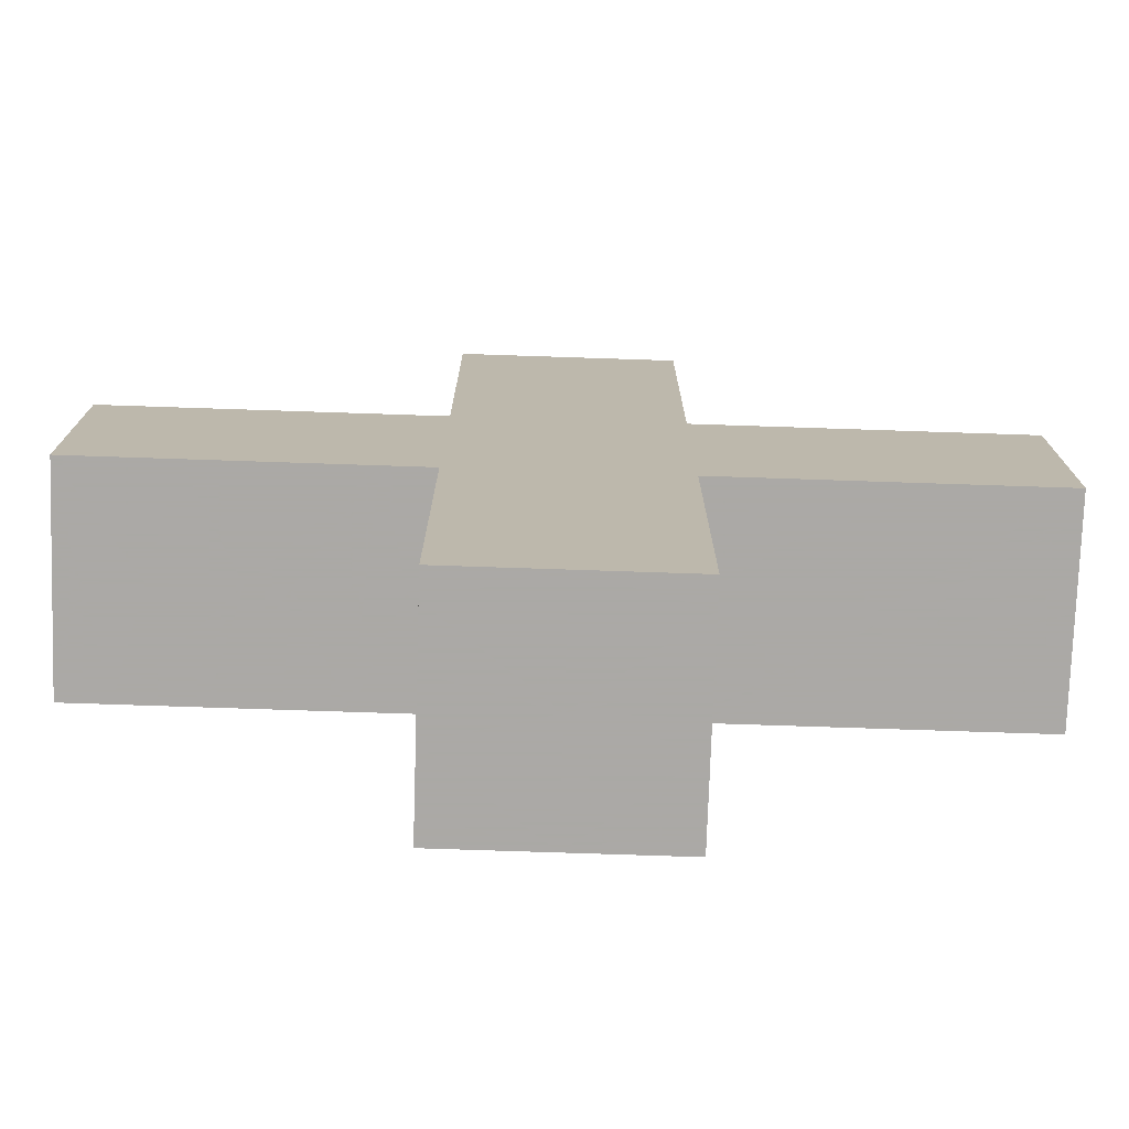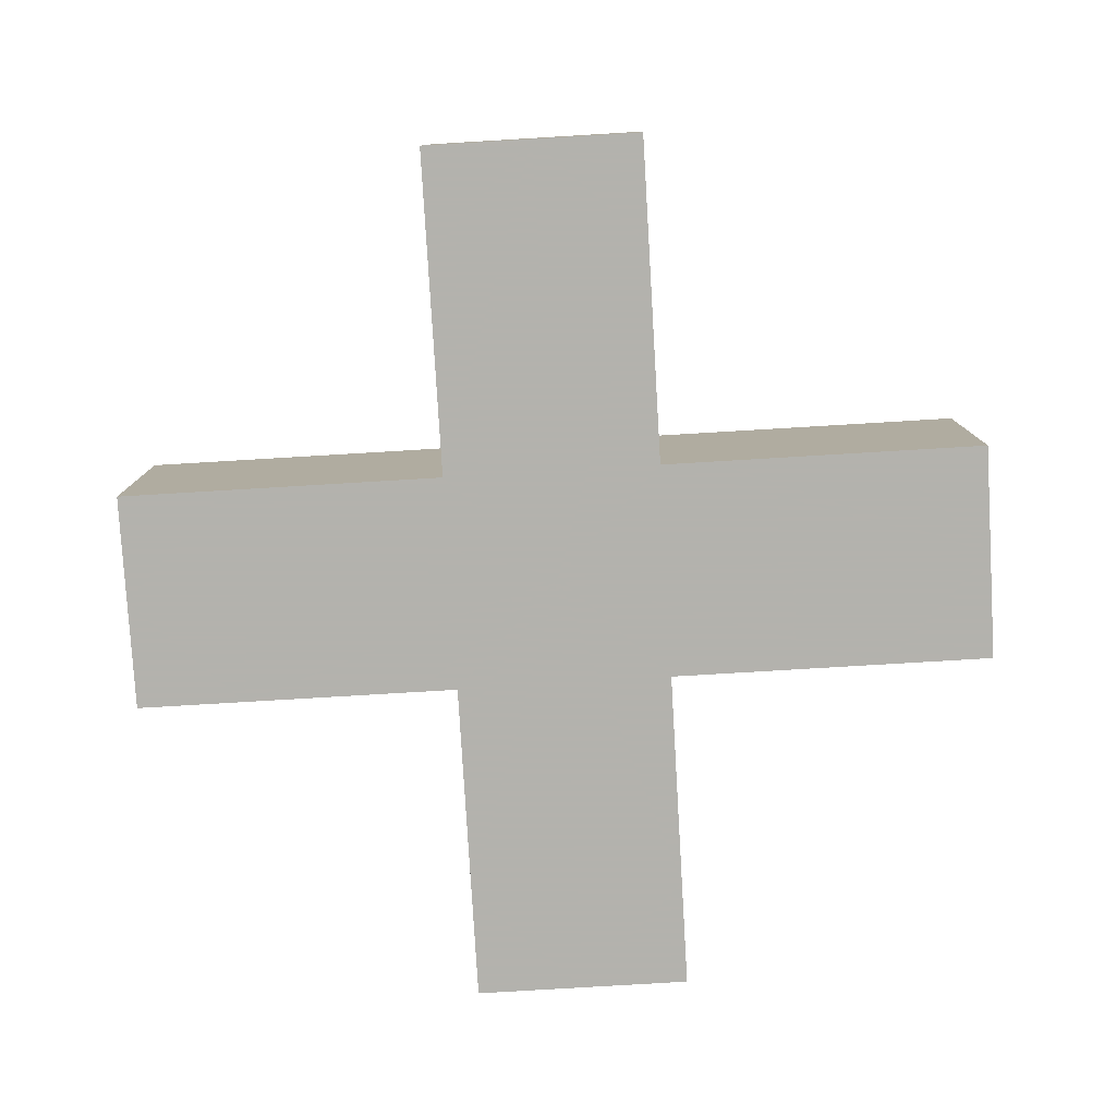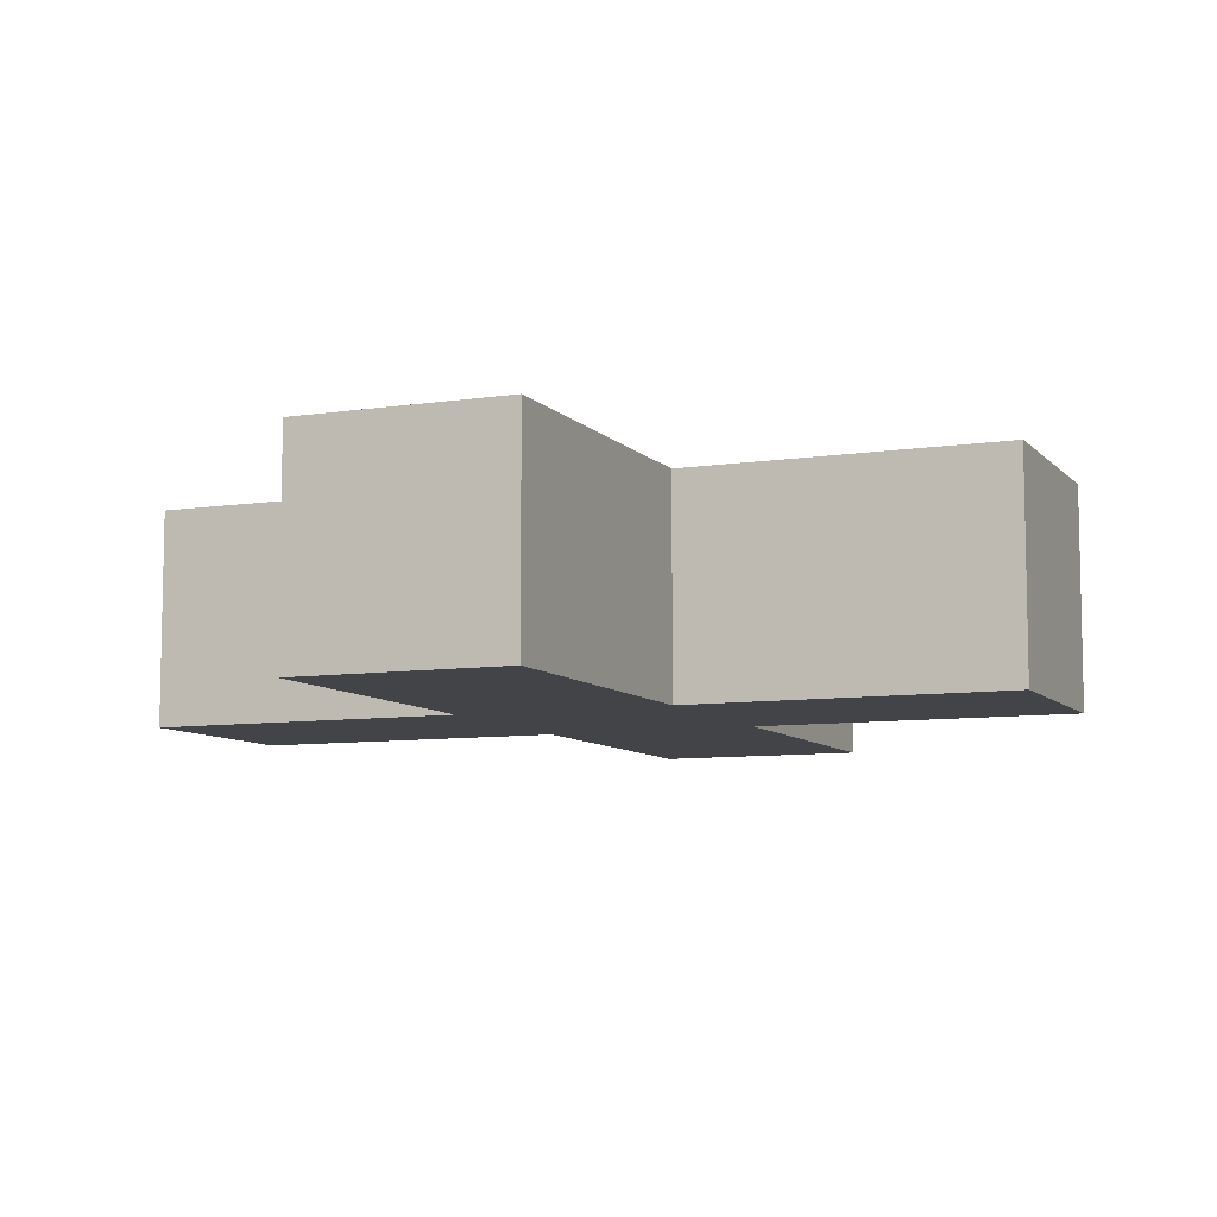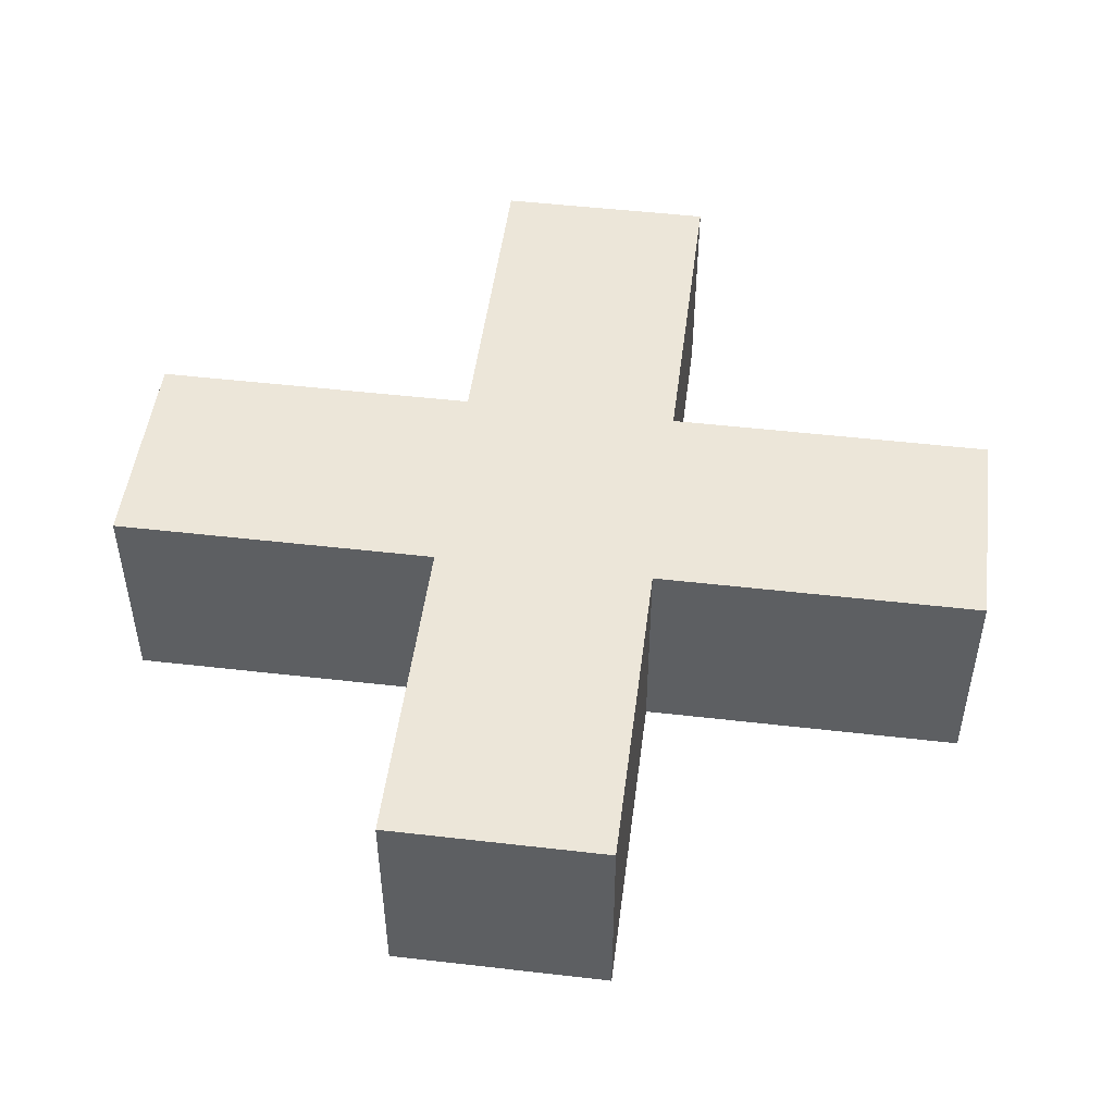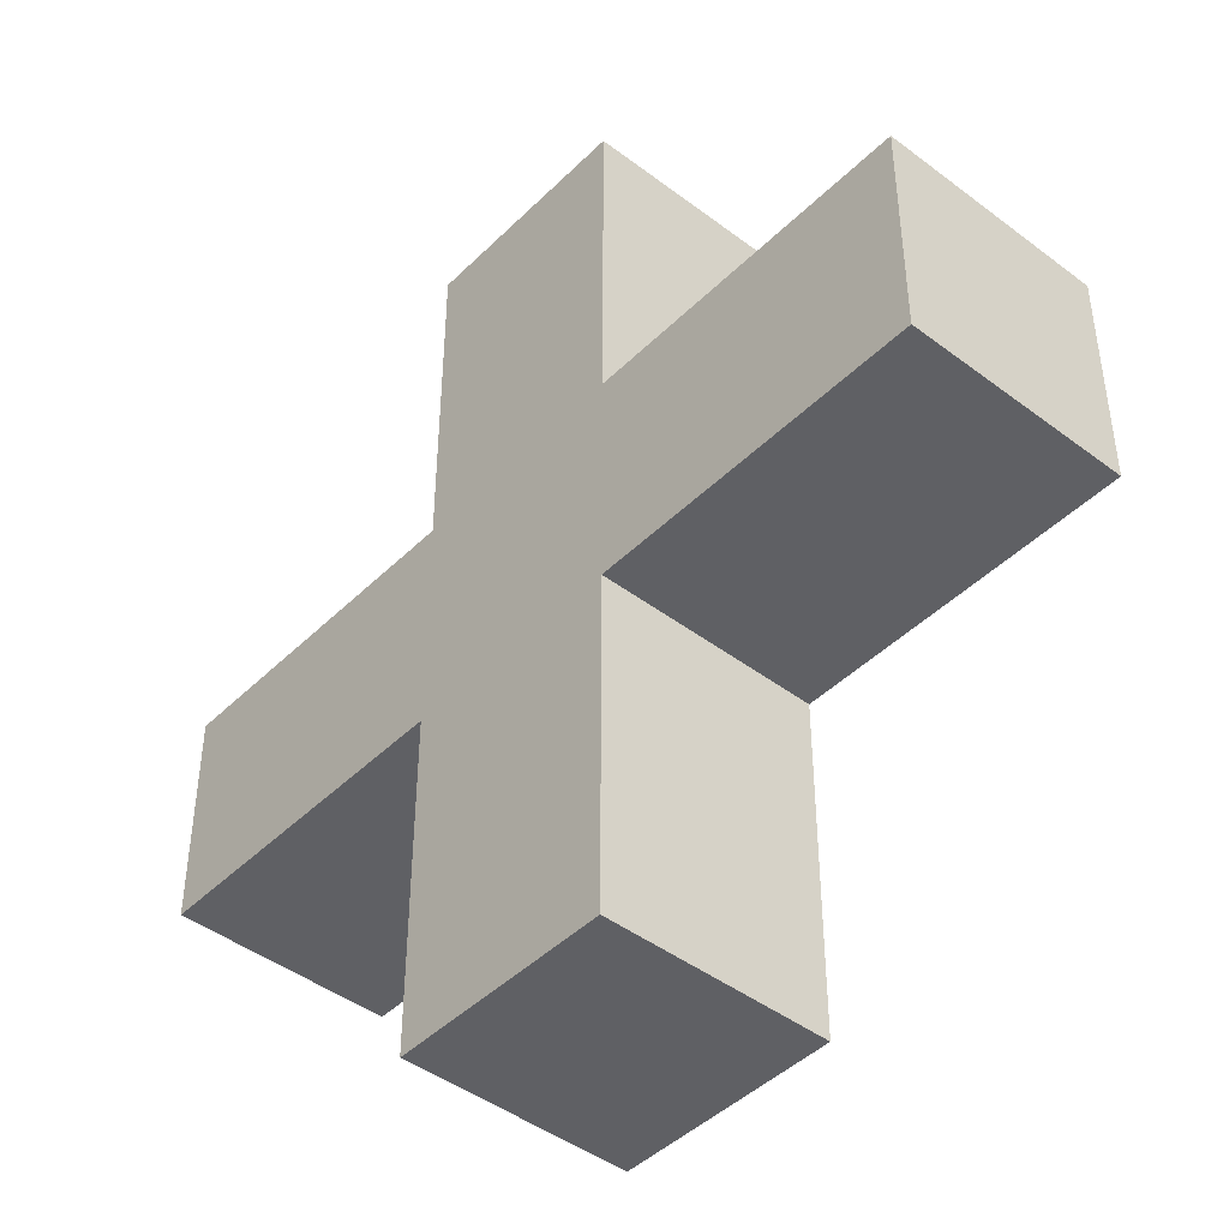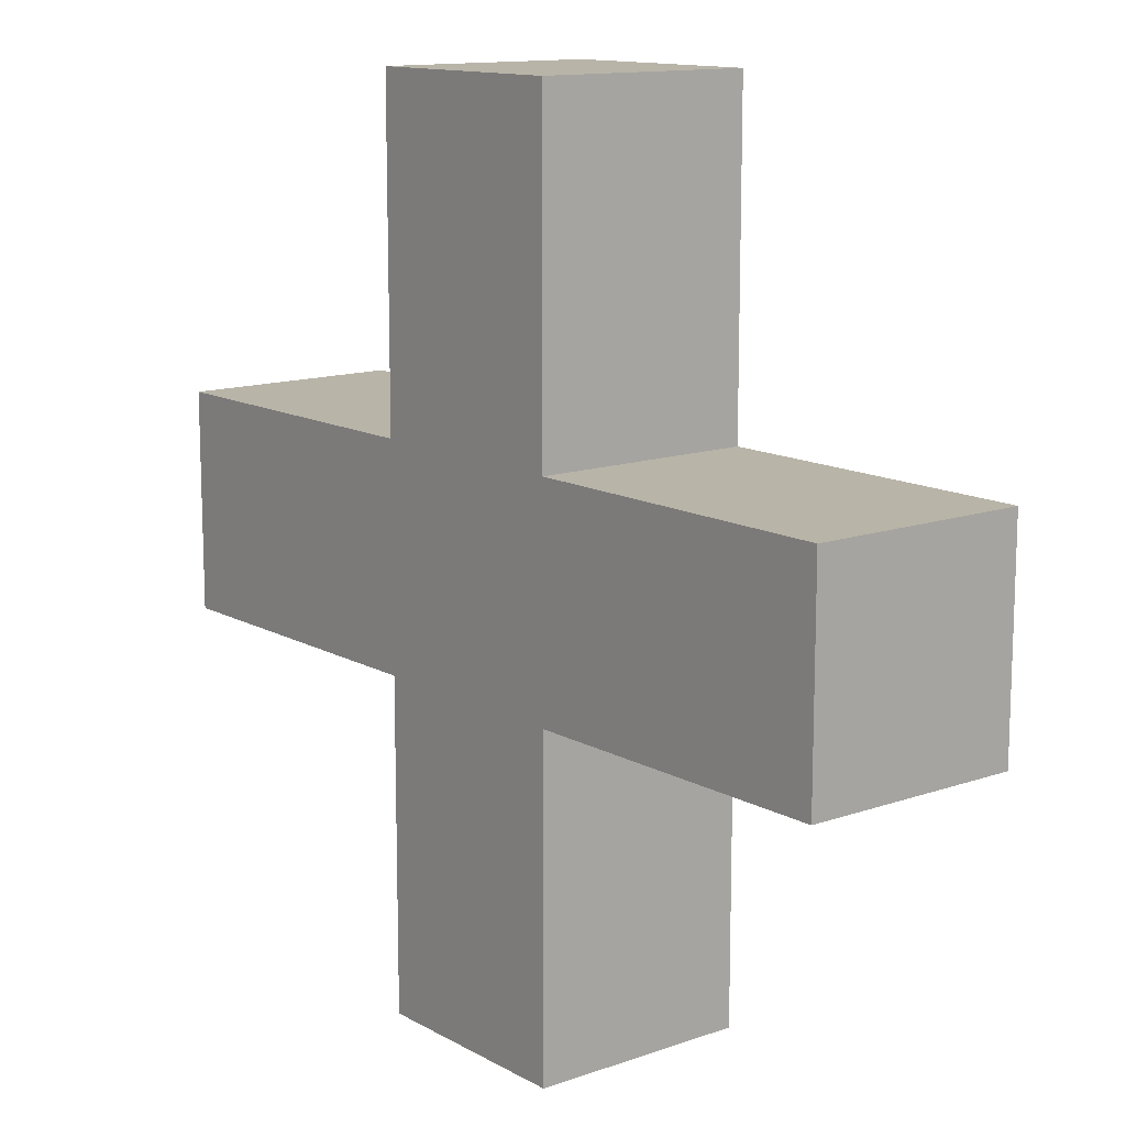
<metadata>
{"format":"obj","ext":"obj","renderer":"f3d","projection":"perspective","resolution":1024,"background":"white","views":[{"elev":-75.5,"azim":-1.9,"up":"+Z"},{"elev":-79.4,"azim":-176.6,"up":"+Y"},{"elev":-8.2,"azim":112.9,"up":"+Y"},{"elev":49.2,"azim":-172.7,"up":"+Y"},{"elev":-44.5,"azim":48.6,"up":"+Z"},{"elev":13.0,"azim":-128.7,"up":"+Z"}]}
</metadata>
<code>
o Object.1
v 19.98 15.34 19.96
v 19.98 20.35 19.96
v 19.98 19.1 25
v 19.98 10.35 19.96
v 19.98 11.6 25
v 19.98 10.35 25
v 19.98 10.35 14.98
v 19.98 11.59 14.98
v 19.98 14.09 25
v 19.98 14.1 14.98
v 19.98 15.34 14.98
v 19.98 16.59 14.98
v 19.98 19.1 14.98
v 19.98 20.35 14.98
v 19.98 16.6 25
v 19.98 15.34 25
v 19.98 20.35 25
v 6.879 10.35 25
v 12.48 15.35 25
v 10.93 15.35 25
v 17.48 14.72 25
v 14.96 10.35 25
v 17.48 13.47 25
v 17.48 15.35 25
v 16.52 15.35 25
v 18.07 20.35 25
v 4.973 10.35 25
v 4.989 15.35 25
v 4.973 15.35 25
v 5.005 15.35 25
v 5.005 10.35 25
v 4.973 20.35 25
v 5.934 15.35 25
v 5.005 20.35 25
v 14.96 20.35 25
v -0.03901 10.35 39.98
v -5.019 10.35 39.98
v -5.019 10.35 34.98
v -0.03901 10.35 19.96
v 4.973 10.35 26.91
v 4.973 10.35 35
v 15 10.35 14.98
v -7.309 10.35 14.98
v -5.019 10.35 14.98
v -20.02 10.35 19.96
v -15.04 10.35 24.97
v -20.02 10.35 24.97
v -15.06 10.35 14.98
v -20.02 10.35 14.98
v -5.019 10.35 -0.02399
v -0.03901 10.35 -0.02399
v -5.019 10.35 2.266
v 4.973 10.35 4.972
v 4.973 10.35 14.96
v 4.973 10.35 14.98
v -5.019 10.35 4.94
v 4.973 10.35 -0.02399
v -5.019 10.35 24.97
v 4.973 10.35 39.98
v 15 20.35 14.98
v 12.48 17.85 14.98
v 12.48 18.47 14.98
v 8.72 12.85 14.98
v 12.48 15.35 14.98
v 16.23 12.85 14.98
v 4.973 20.35 14.98
v 12.48 17.22 14.98
v 4.973 15.35 14.98
v 12.48 15.97 14.98
v 8.72 17.85 14.98
v -0.03901 20.35 19.96
v -5.019 20.35 24.97
v -5.019 20.35 39.98
v 4.973 20.35 33.99
v -5.019 20.35 -0.02399
v -5.019 20.35 4.94
v -0.03901 20.35 -0.02399
v 4.973 20.35 14.96
v 4.973 20.35 30.98
v 4.973 20.35 28.3
v -14.05 20.35 14.98
v -20.02 20.35 24.97
v -11.02 20.35 14.98
v -15.06 20.35 14.98
v -8.334 20.35 14.98
v -20.02 20.35 19.96
v -17.73 20.35 14.98
v -20.02 20.35 14.98
v -5.019 20.35 12.69
v -5.019 20.35 14.98
v 4.973 20.35 4.956
v 4.973 20.35 39.98
v 4.973 20.35 38.1
v 4.973 20.35 -0.02399
v 4.973 14.1 39.98
v 4.973 13.22 33.44
v 4.973 15.35 26.65
v 4.973 14.22 33.44
v 4.973 15.35 33.44
v 4.973 15.35 32.5
v 4.973 16.1 39.98
v 4.973 18.1 39.98
v 4.973 14.6 33.44
v 4.973 18.85 39.98
v 4.973 15.35 31.55
v 4.973 15.35 29.49
v 4.973 15.35 27.98
v 4.973 13.47 39.98
v 4.973 12.43 39.98
v -5.019 16.6 39.98
v -2.537 13.47 39.98
v -5.019 11.59 39.98
v -5.019 13.47 39.98
v -20.02 15.34 19.96
v -20.02 16.6 24.97
v -20.02 19.1 24.97
v -20.02 15.34 24.97
v -20.02 14.1 24.97
v -20.02 11.59 24.97
v -20.02 14.1 14.98
v -20.02 11.59 14.98
v -20.02 15.34 14.98
v -20.02 15.35 14.98
v -20.02 19.11 14.98
v -20.02 16.59 14.98
v -5.019 15.35 14.98
v -6.156 15.35 14.98
v -10.67 15.35 14.98
v -7.821 15.35 14.98
v -16.39 15.35 14.98
v -18.89 15.35 14.98
v -12.53 15.35 14.98
v -5.019 16.59 -0.02399
v -5.019 19.11 -0.02399
v -5.019 14.1 -0.02399
v -5.019 15.34 -0.02399
v -0.03901 15.34 -0.02399
v -5.019 11.59 -0.02399
v 4.973 19.1 -0.02399
v 4.973 16.6 -0.02399
v 4.973 15.35 -0.02399
v 4.973 15.34 -0.02399
v 4.973 14.09 -0.02399
v 4.973 11.6 -0.02399
v 4.973 15.35 2.474
v 4.973 12.85 11.23
v 4.973 17.85 11.22
v 4.973 15.35 7.47
v 4.973 17.85 11.23
v 4.973 12.85 3.723
v -8.782 17.85 24.97
v -16.29 17.85 24.97
v -12.53 15.34 24.97
v -8.782 12.85 24.97
v -16.29 12.85 24.97
v -5.019 15.34 24.97
v -5.019 13.47 32.48
v -5.019 12.85 28.74
v -5.019 15.34 32.48
v -5.019 17.85 28.74
v -5.019 17.85 36.25
v -5.019 15.35 7.47
v -5.019 15.35 8.623
v -5.019 13.47 1.113
v -5.019 14.73 1.113
f 1 2 3
f 1 3 15
f 1 15 16
f 16 9 1
f 4 1 9
f 4 9 5
f 4 5 6
f 6 22 4
f 39 4 22
f 22 18 39
f 18 31 39
f 31 27 39
f 39 27 40
f 39 40 41
f 39 41 36
f 36 38 39
f 38 58 39
f 58 46 39
f 45 39 46
f 46 47 45
f 45 47 119
f 45 119 118
f 45 118 114
f 114 120 45
f 120 121 45
f 49 45 121
f 83 72 85
f 85 72 71
f 85 71 90
f 43 44 45
f 48 43 45
f 50 138 51
f 137 51 138
f 51 137 144
f 144 57 51
f 51 57 53
f 51 53 54
f 51 54 39
f 39 56 51
f 54 55 39
f 55 42 39
f 60 2 14
f 2 13 14
f 66 2 60
f 2 66 71
f 71 35 2
f 26 2 35
f 72 79 80
f 72 74 79
f 74 73 93
f 92 93 73
f 92 73 104
f 101 110 95
f 95 110 111
f 95 111 108
f 108 111 36
f 108 36 109
f 109 36 59
f 112 36 111
f 112 111 113
f 114 117 115
f 114 115 116
f 114 116 86
f 86 124 114
f 124 125 114
f 125 123 114
f 122 114 123
f 88 86 87
f 86 88 124
f 82 86 116
f 82 84 86
f 37 36 112
f 113 111 110
f 102 110 101
f 104 110 102
f 110 104 73
f 72 73 74
f 71 80 32
f 34 71 32
f 17 2 26
f 35 71 34
f 78 71 66
f 77 91 94
f 94 139 77
f 139 140 77
f 137 77 140
f 140 141 137
f 141 142 137
f 142 143 137
f 77 137 133
f 133 134 77
f 134 75 77
f 75 76 77
f 71 77 76
f 71 76 89
f 136 133 137
f 77 78 91
f 77 71 78
f 13 1 12
f 11 12 1
f 1 10 11
f 10 4 8
f 7 8 4
f 42 7 4
f 143 144 137
f 50 51 52
f 138 135 137
f 135 136 137
f 56 52 51
f 39 44 56
f 71 89 90
f 80 71 72
f 72 83 82
f 81 82 83
f 84 82 81
f 87 86 84
f 49 48 45
f 114 122 120
f 117 114 118
f 39 45 44
f 36 37 38
f 59 36 41
f 4 39 42
f 1 4 10
f 17 3 2
f 2 1 13
f 19 26 35
f 35 20 19
f 18 19 20
f 20 33 18
f 20 34 33
f 30 33 34
f 34 28 30
f 30 28 31
f 34 32 28
f 29 28 32
f 29 32 97
f 97 27 29
f 107 27 97
f 97 80 107
f 79 107 80
f 74 106 79
f 106 74 105
f 105 27 106
f 93 105 74
f 99 92 104
f 104 103 99
f 40 99 103
f 40 103 98
f 40 98 96
f 95 40 96
f 96 101 95
f 40 108 109
f 41 109 59
f 98 102 101
f 40 95 108
f 101 96 98
f 102 98 103
f 99 40 100
f 100 93 99
f 100 40 105
f 103 104 102
f 92 99 93
f 105 93 100
f 107 79 106
f 106 27 107
f 80 97 32
f 27 28 29
f 31 33 30
f 35 34 20
f 26 19 25
f 26 25 24
f 24 17 26
f 17 24 3
f 21 3 24
f 24 22 21
f 21 22 23
f 23 15 21
f 22 16 23
f 22 24 25
f 25 19 22
f 40 109 41
f 27 105 40
f 27 31 28
f 31 18 33
f 18 22 19
f 5 22 6
f 9 22 5
f 16 22 9
f 15 23 16
f 3 21 15
f 55 63 42
f 7 42 63
f 63 65 7
f 8 7 65
f 8 65 64
f 64 69 8
f 10 8 69
f 69 67 10
f 11 10 67
f 67 61 11
f 12 11 61
f 61 62 12
f 13 12 62
f 13 62 66
f 66 60 13
f 14 13 60
f 66 149 78
f 147 78 149
f 149 148 147
f 148 91 147
f 145 91 148
f 148 150 145
f 57 145 150
f 146 57 150
f 150 148 146
f 68 146 148
f 68 55 146
f 91 145 94
f 145 143 142
f 145 144 143
f 145 142 141
f 141 140 145
f 139 145 140
f 94 145 139
f 148 149 68
f 78 147 91
f 66 68 149
f 68 66 70
f 68 70 64
f 64 63 68
f 69 70 66
f 62 61 66
f 61 67 66
f 67 69 66
f 69 64 70
f 63 64 65
f 55 68 63
f 54 146 55
f 53 146 54
f 57 146 53
f 145 57 144
f 49 121 131
f 49 131 130
f 49 130 48
f 132 48 130
f 132 130 87
f 87 84 132
f 84 81 132
f 128 132 81
f 81 83 128
f 85 128 83
f 90 127 85
f 127 129 85
f 127 43 129
f 128 129 43
f 43 127 44
f 126 44 127
f 126 163 44
f 56 44 163
f 52 56 163
f 163 162 52
f 162 165 52
f 165 164 52
f 52 164 136
f 136 135 52
f 135 138 52
f 50 52 138
f 122 123 131
f 120 122 131
f 123 125 131
f 125 124 131
f 124 88 131
f 87 131 88
f 89 76 134
f 89 134 162
f 76 75 134
f 134 133 165
f 133 136 164
f 164 165 133
f 165 162 134
f 162 163 89
f 90 89 163
f 163 126 90
f 90 126 127
f 128 85 129
f 132 128 43
f 48 132 43
f 131 87 130
f 121 120 131
f 113 157 112
f 37 112 157
f 38 37 157
f 157 113 110
f 110 159 157
f 158 157 159
f 159 156 158
f 58 158 156
f 156 154 58
f 156 153 154
f 155 154 153
f 153 117 155
f 118 155 117
f 117 153 152
f 117 152 115
f 116 152 82
f 72 82 152
f 72 152 151
f 72 151 156
f 156 160 72
f 160 161 72
f 73 72 161
f 73 161 110
f 161 160 159
f 115 152 116
f 151 152 153
f 47 154 155
f 153 156 151
f 156 159 160
f 157 158 58
f 159 110 161
f 119 155 118
f 47 155 119
f 154 47 46
f 46 58 154
f 58 38 157

</code>
